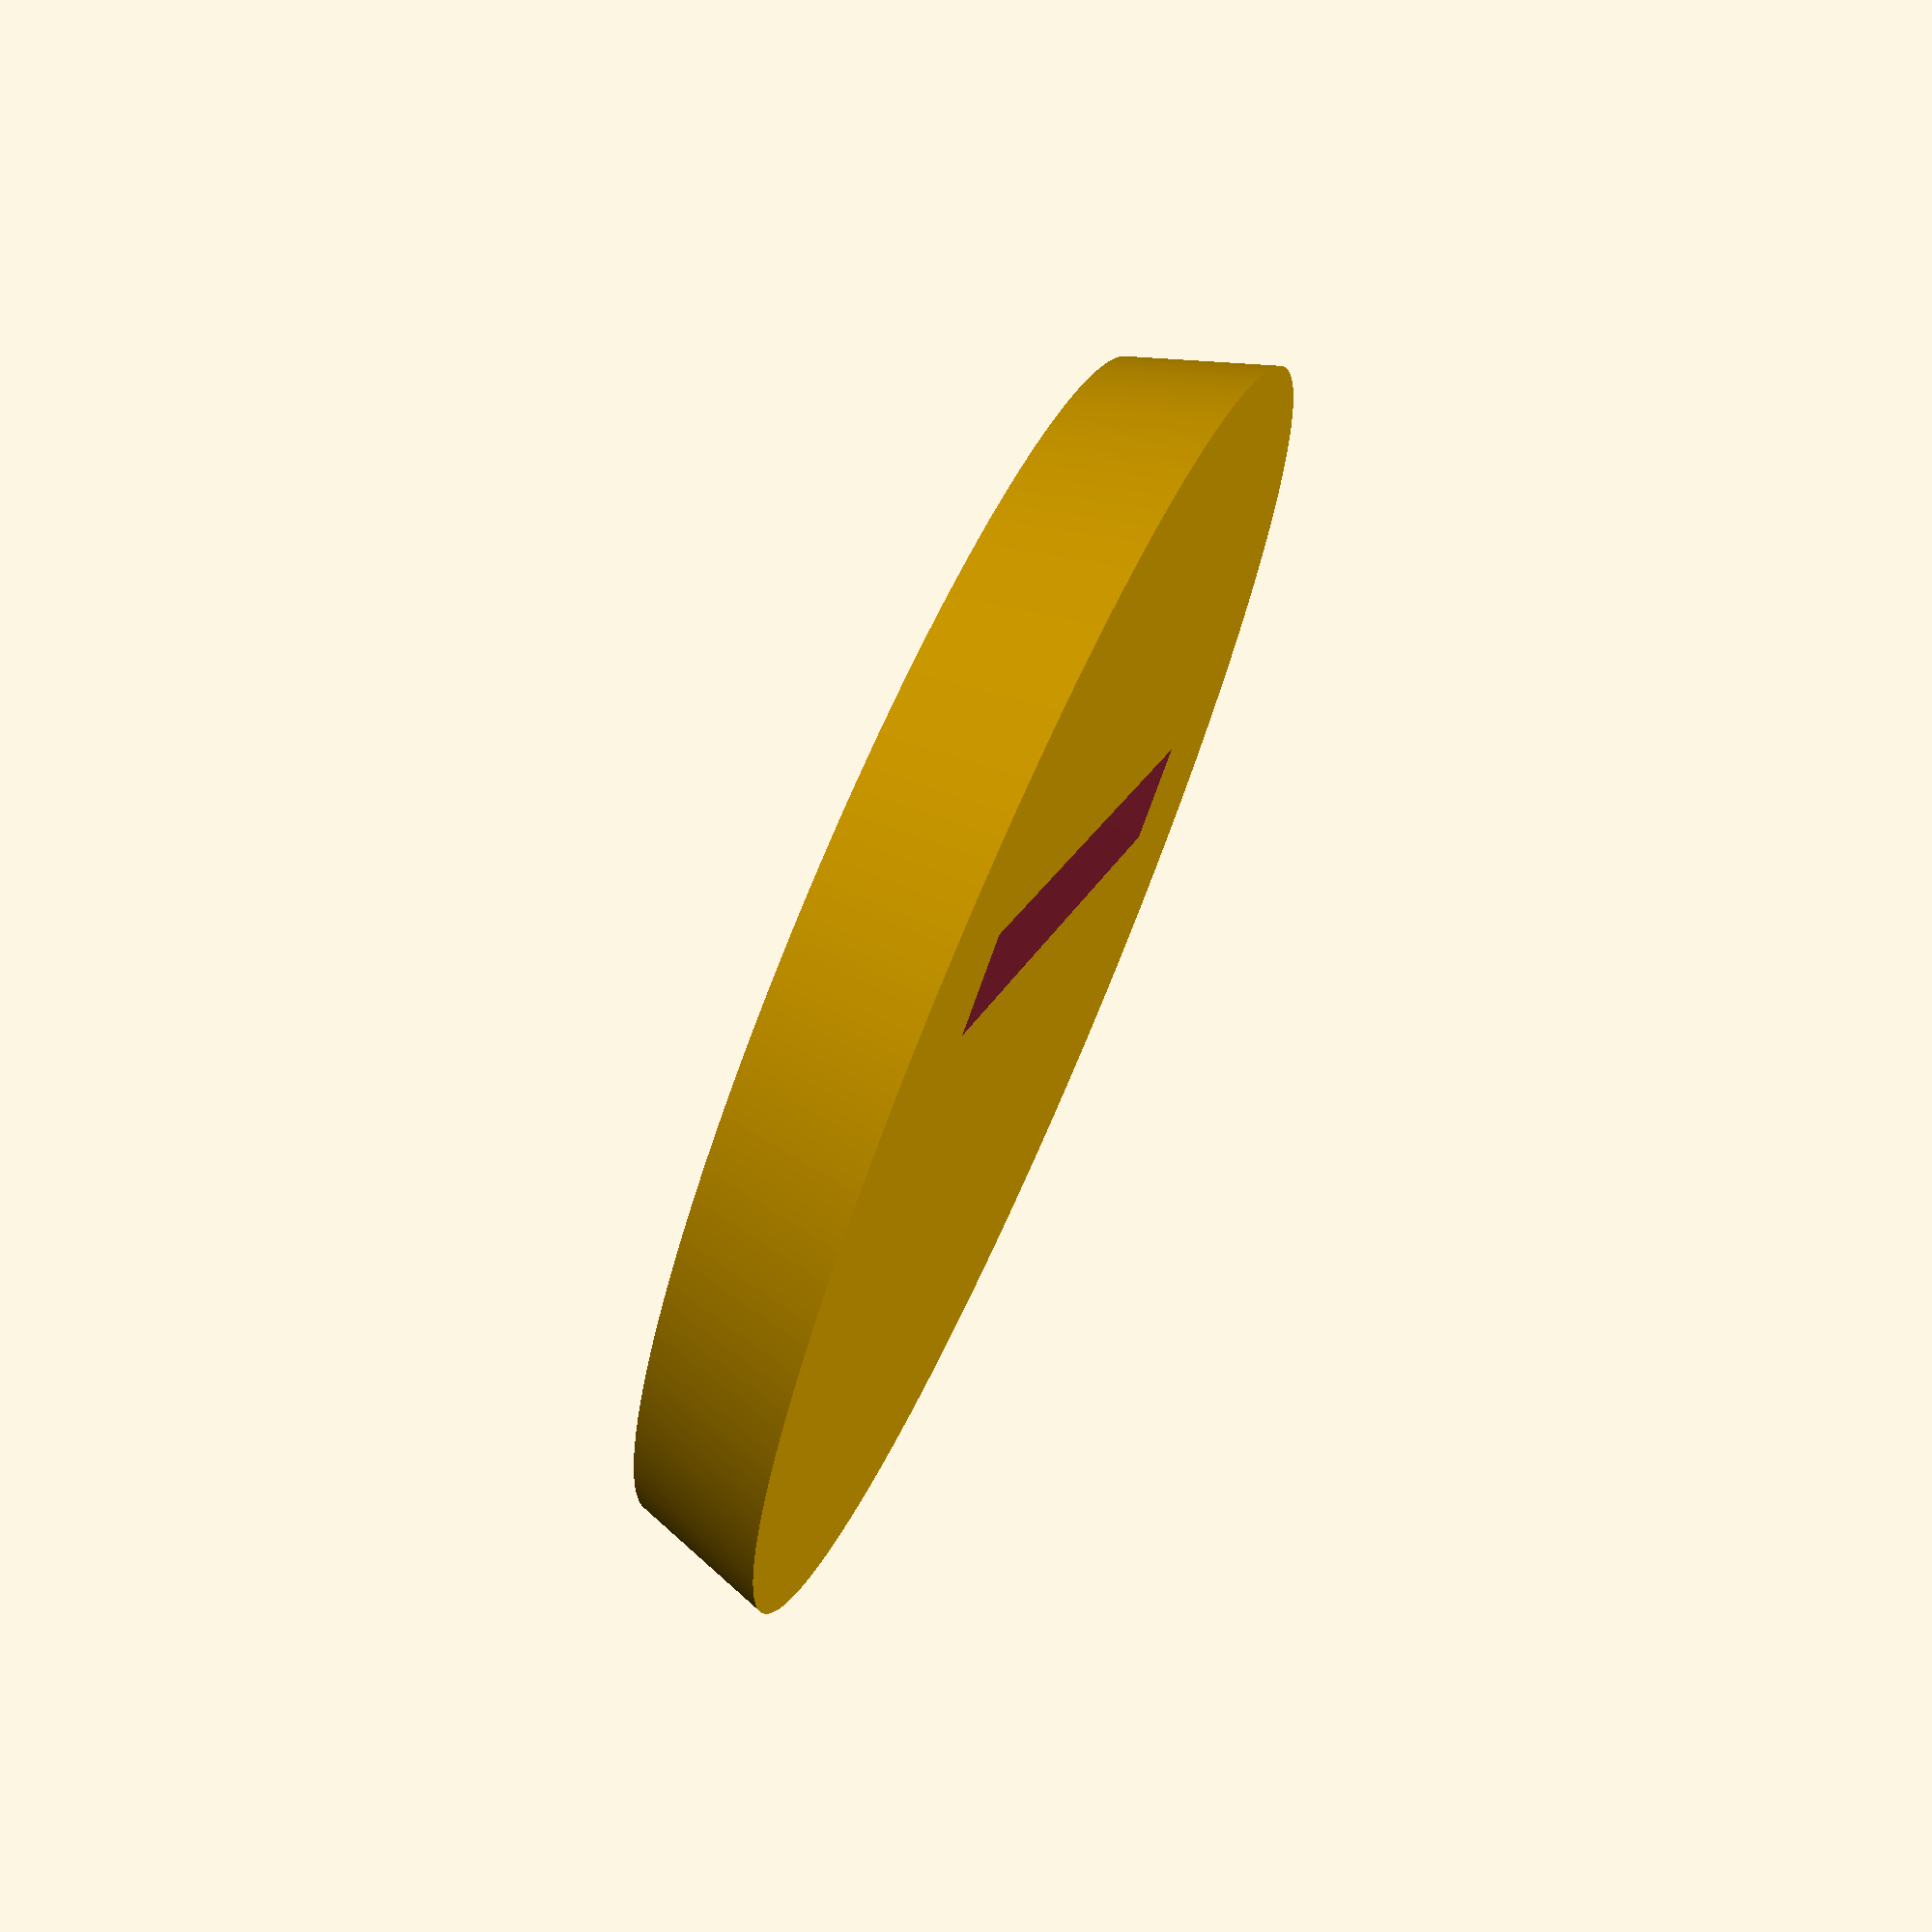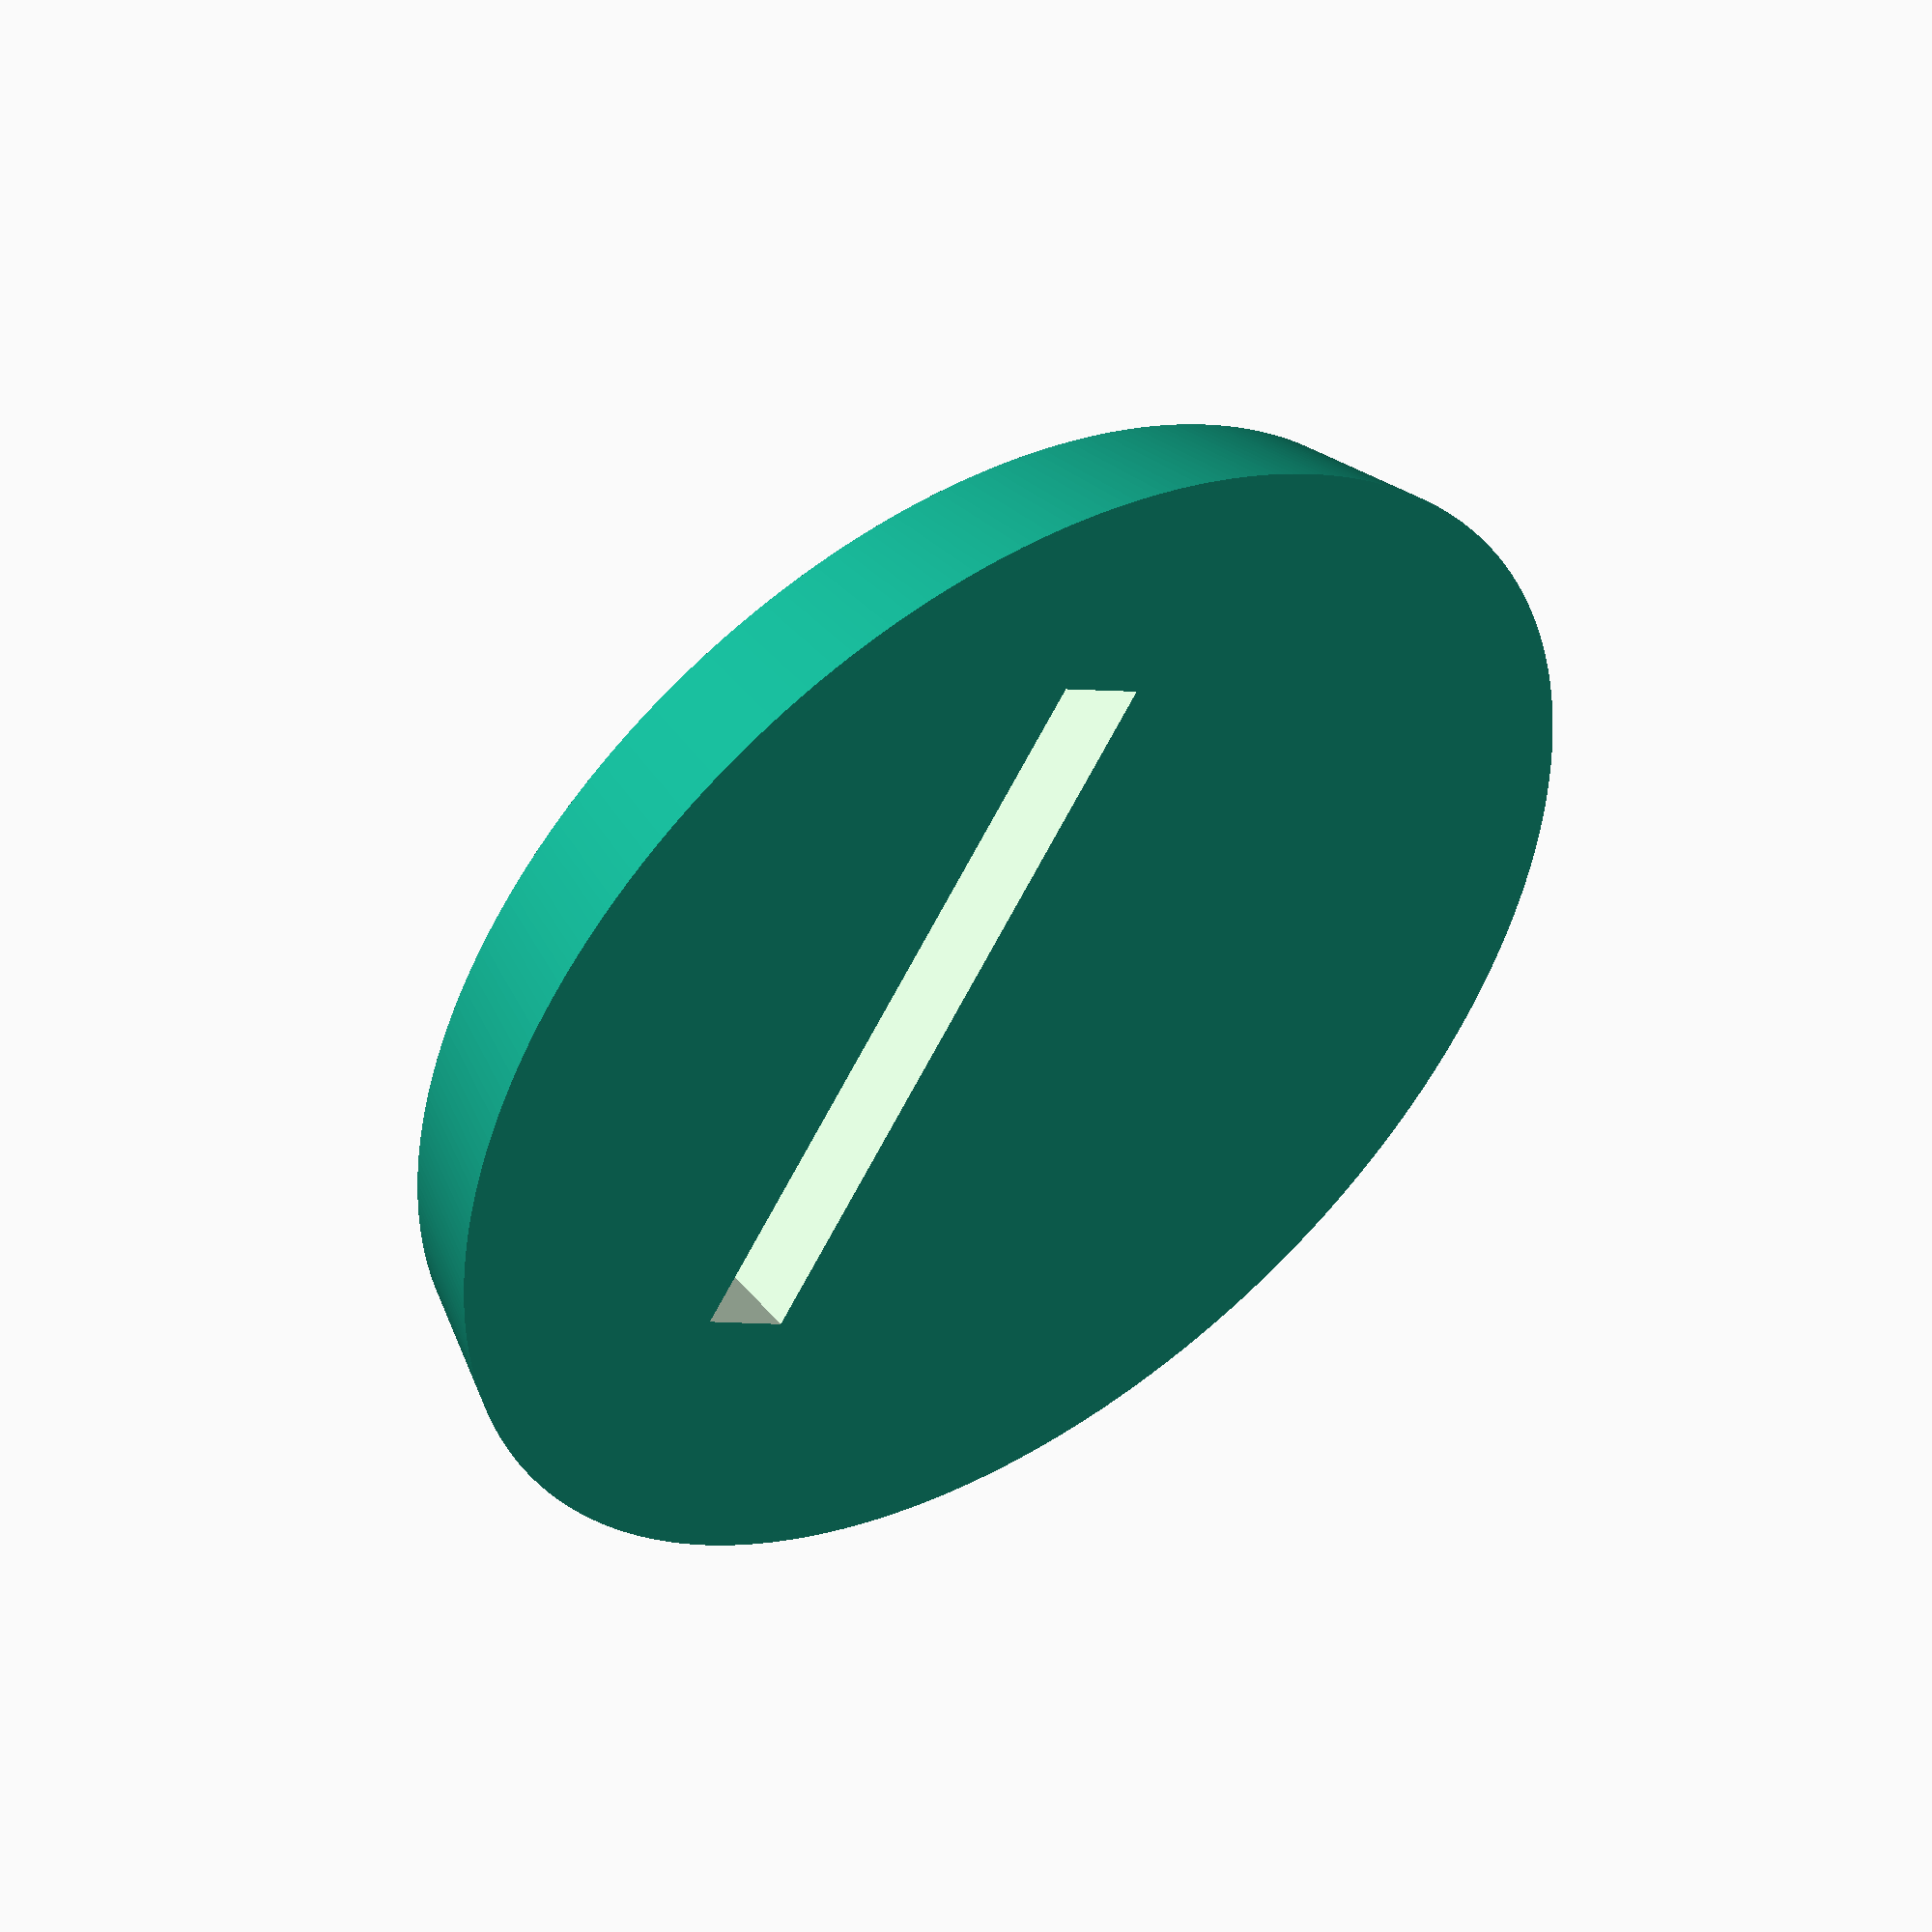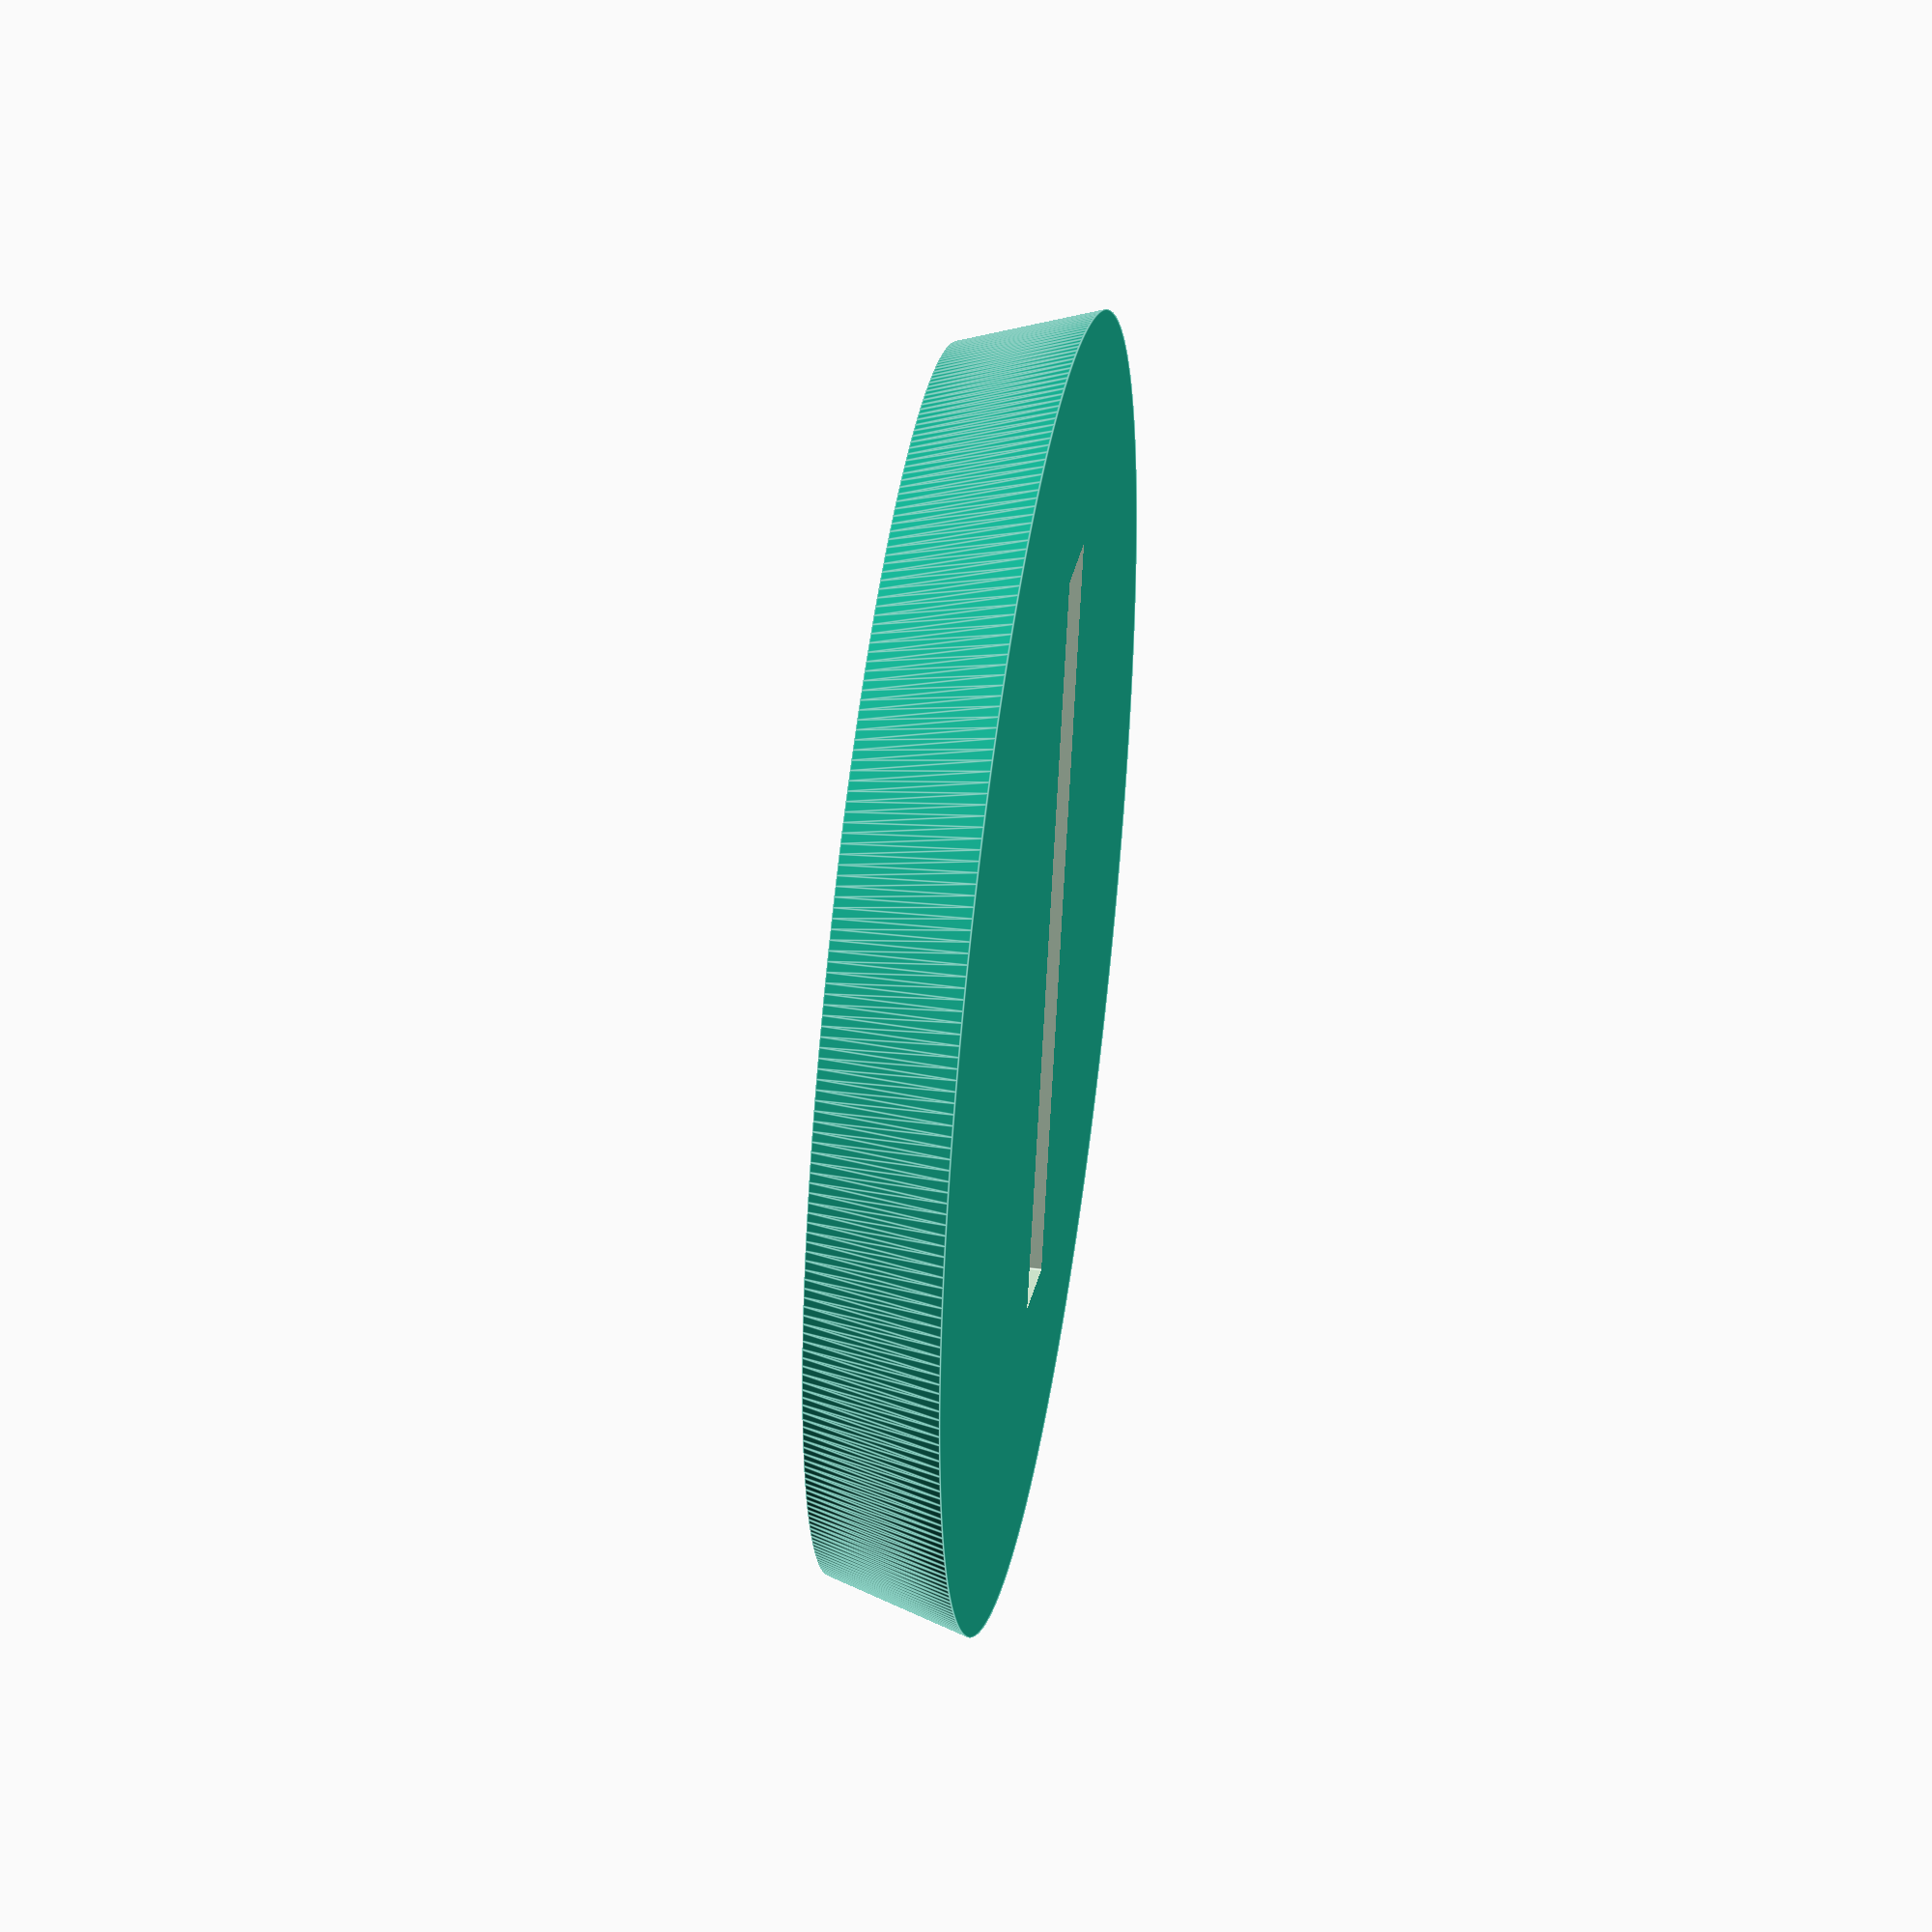
<openscad>
module ellipse_base(x, y,z, slot=[], shift=[0,0]) {
    difference() {
    scale([y/x, 1.0,1.0])
        cylinder(d1=x,d2=x-2.25,h=z, $fs=0.2, $fa=1);
        if (slot != []) {
            translate([shift[0],shift[1],z/2])
            cube([slot[0], slot[1], z+4], center=true);
        }
    }
}

ellipse_base(32,32, 3.5, [18.9, 2.5], [0, -3]);

</openscad>
<views>
elev=108.6 azim=306.3 roll=66.2 proj=p view=solid
elev=312.9 azim=236.4 roll=144.6 proj=o view=solid
elev=316.0 azim=68.6 roll=98.5 proj=o view=edges
</views>
